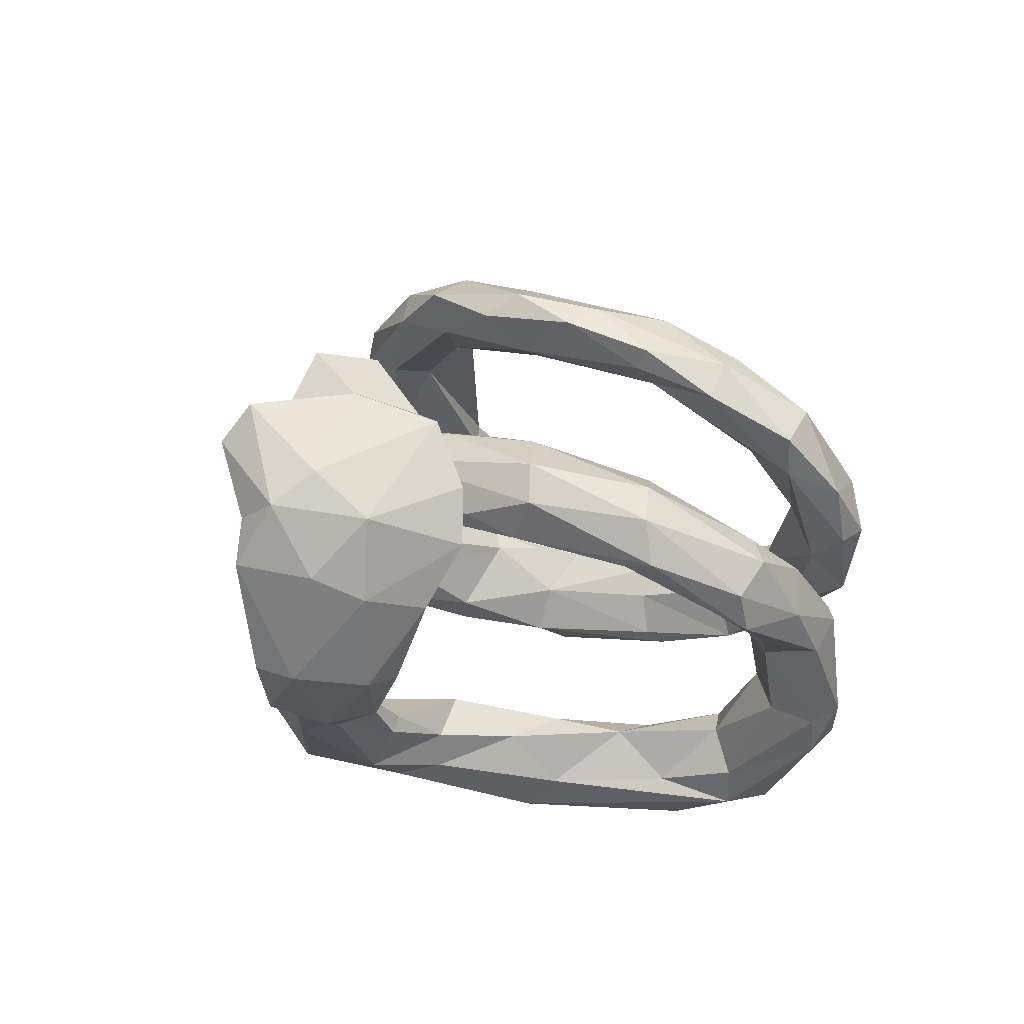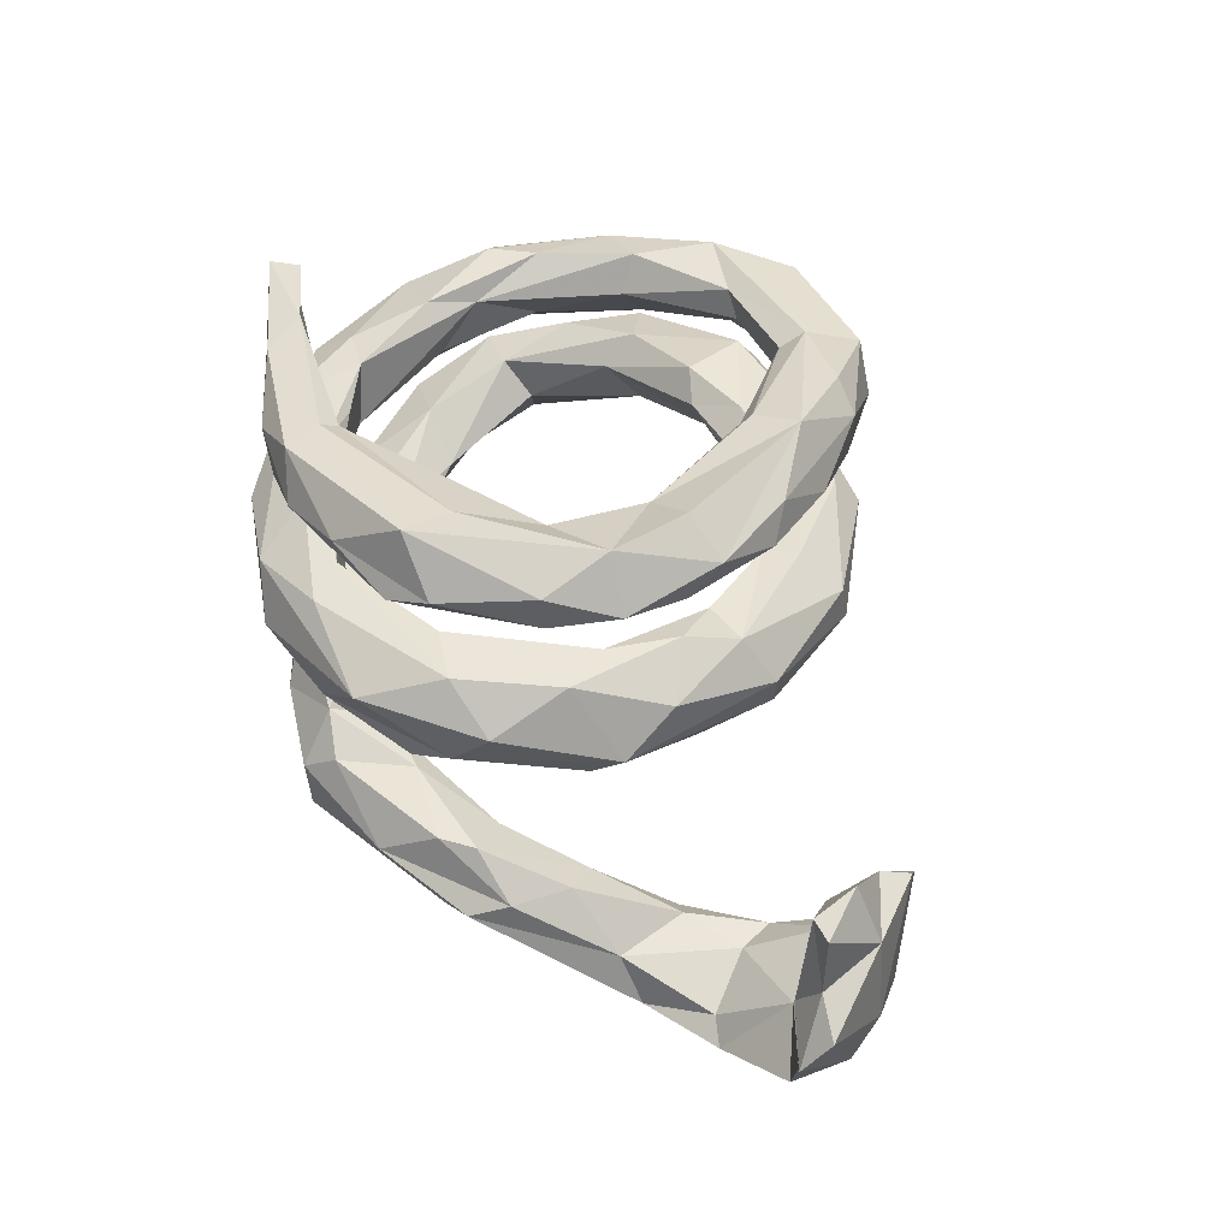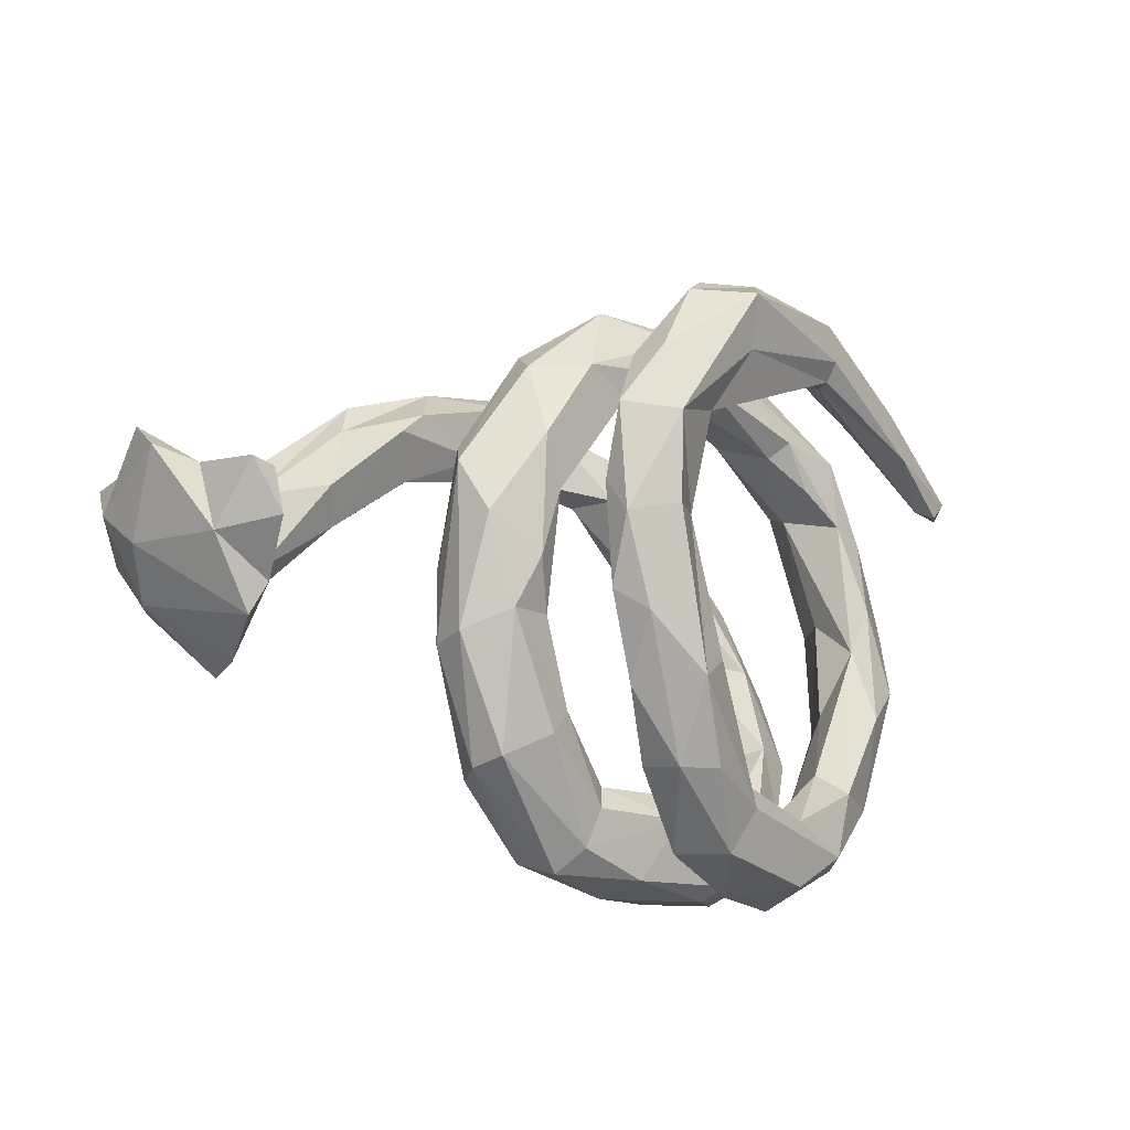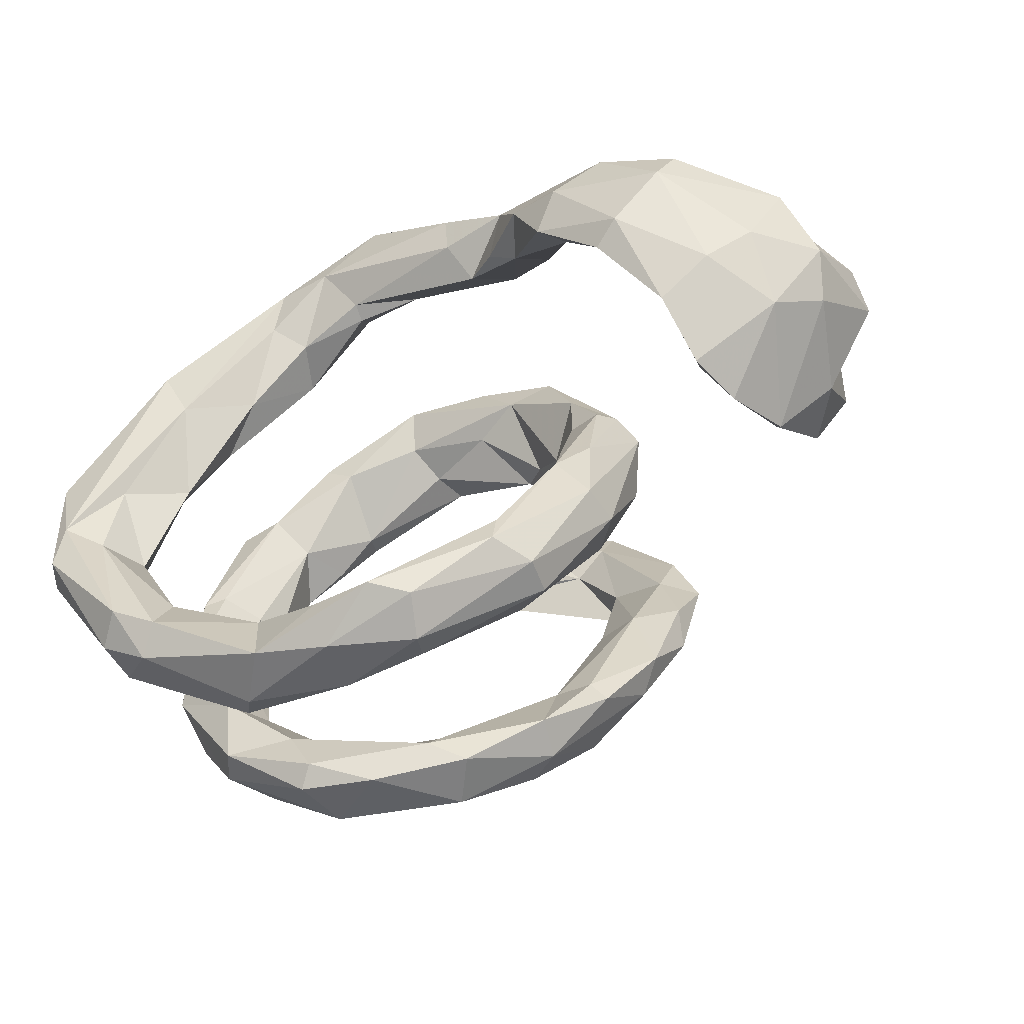
<metadata>
{"format":"obj","ext":"obj","renderer":"f3d","projection":"perspective","resolution":1024,"background":"white","views":[{"elev":-17.0,"azim":-55.7,"up":"+Z"},{"elev":66.3,"azim":-114.6,"up":"+Z"},{"elev":-27.6,"azim":-34.0,"up":"+Y"},{"elev":-55.2,"azim":-146.1,"up":"+Y"}]}
</metadata>
<code>
v -0.05825 0.5219 -0.3297
v -0.232 0.3942 -0.326
v 0.1368 0.4811 -0.2881
v -0.354 0.3044 -0.3187
v -0.6017 0.155 -0.3691
v 0.2202 0.4455 -0.3328
v -0.5176 0.09711 -0.3919
v -0.7299 0.07727 -0.3363
v 0.1476 0.4517 -0.3452
v -0.4189 0.1551 -0.3701
v -0.3377 0.3898 -0.274
v 0.04545 0.4356 -0.3447
v 0.1722 0.3636 -0.3333
v -0.378 0.369 -0.2535
v 0.3811 0.2847 -0.3923
v -0.2323 0.3098 -0.316
v 0.001337 0.3534 -0.2935
v -0.2091 0.4559 -0.2571
v -0.4702 0.02842 -0.3722
v -0.3231 0.1938 -0.3059
v -0.04724 0.464 -0.2234
v -0.5298 0.1638 -0.3028
v 0.3388 0.3717 -0.3017
v -0.4004 0.2999 -0.2276
v -0.679 0.06104 -0.3252
v -0.01539 0.5137 -0.2717
v 0.1309 0.3306 -0.2811
v -0.5961 -0.02855 -0.3224
v -0.4999 0.0342 -0.3239
v -0.1068 0.3443 -0.2426
v -0.5705 -0.09202 -0.3443
v -0.2496 0.2585 -0.2568
v -0.3746 0.1444 -0.2981
v -0.7043 0.01946 -0.3575
v 0.3496 0.1981 -0.3577
v -0.2549 0.365 -0.191
v -0.7401 -0.04255 -0.2046
v 0.483 0.2065 -0.3573
v -0.8537 0.01951 -0.1983
v 0.009086 0.3437 -0.2629
v -0.4091 0.1944 -0.2398
v -0.2993 0.3146 -0.1856
v -0.6191 -0.07007 -0.364
v 0.03709 0.44 -0.2101
v 0.1726 0.3239 -0.2009
v -0.6462 -0.1558 -0.2296
v 0.4866 0.1993 -0.2775
v -0.6363 -0.1991 -0.2552
v 0.2335 0.4122 -0.219
v 0.547 -0.09983 -0.401
v 0.253 0.2363 -0.2751
v -0.7529 -0.07828 -0.1328
v 0.3396 0.185 -0.2296
v 0.3841 0.2348 -0.2338
v -0.7276 -0.1453 -0.255
v 0.5727 0.03638 -0.4051
v 0.3986 0.06785 -0.2607
v -0.8002 -0.09255 -0.2261
v 0.4947 -0.1323 -0.3517
v 0.5726 -0.1731 -0.3899
v -0.8843 0.0334 0.004666
v 0.4671 0.008709 -0.354
v -0.8754 -0.06906 -0.1182
v 0.501 0.06073 -0.2308
v 0.5931 0.05092 -0.3008
v -0.8542 0.01007 -0.1223
v 0.61 -0.09824 -0.2619
v -0.786 -0.1924 -0.14
v 0.4692 -0.1193 -0.2655
v -0.05059 0.4545 0.06783
v -0.6402 -0.2737 -0.1617
v 0.09224 0.4496 0.02299
v -0.6575 -0.2865 -0.07075
v -0.7831 -0.009048 0.007076
v -0.1206 0.3571 0.06591
v 0.2968 0.3869 0.008798
v 0.381 -0.38 -0.2944
v 0.6219 -0.1421 -0.3272
v -0.2043 0.3686 0.07861
v -0.2663 0.2222 0.0581
v 0.2234 0.4452 0.05024
v 0.114 0.3814 0.06079
v 0.4448 -0.3458 -0.3333
v 0.249 0.3544 0.02507
v -0.8804 -0.02213 0.0594
v -0.2532 0.3209 0.1247
v -0.2692 0.1109 0.0501
v -0.8438 -0.1313 -0.06455
v -0.0304 0.3427 0.09578
v -0.6296 -0.2384 -0.1277
v 0.5298 -0.09448 -0.2186
v -0.3289 0.1066 0.0438
v -0.1947 0.1498 0.1124
v 0.4959 -0.3673 -0.2895
v 0.08175 0.4948 0.1051
v -0.6867 -0.2549 0.03951
v 0.3988 0.2656 -0.01156
v 0.5113 -0.3527 -0.2063
v 0.5234 0.03516 -0.04882
v -0.6675 -0.1183 0.02695
v -0.775 -0.1522 0.0825
v -0.3475 0.1298 0.08687
v -0.8048 -0.03921 0.0756
v 0.4733 0.2505 -0.01836
v -0.3326 -0.06096 0.0046
v -0.287 -0.1315 -0.04032
v 0.1598 0.4655 0.1654
v 0.4028 0.3626 0.05287
v -0.2047 -0.3157 -0.1042
v 0.3717 0.2201 0.05985
v -0.1973 -0.2464 -0.05842
v 0.382 -0.2927 -0.2544
v 0.2238 -0.474 -0.1954
v -0.2038 -0.134 0.02762
v -0.1265 0.4233 0.1898
v 0.4219 -0.4181 -0.2625
v 0.1034 -0.4238 -0.194
v 0.2949 0.4342 0.1103
v -0.201 -0.3679 -0.1098
v 0.4243 0.3186 0.1417
v -0.009612 -0.4513 -0.1988
v -0.06816 -0.4725 -0.1526
v 0.1025 -0.4992 -0.1553
v 0.5602 0.0739 -0.0134
v 0.04379 0.4178 0.2
v -0.2759 0.2635 0.189
v -0.1294 0.2267 0.1555
v -0.05582 -0.3742 -0.1456
v 0.09906 0.349 0.1288
v 0.2758 0.2851 0.1416
v 0.4535 0.03777 0.03802
v -0.08019 0.2635 0.1949
v 0.5556 -0.2263 -0.219
v -0.2331 0.007887 0.06397
v 0.000511 -0.3537 -0.07689
v -0.7185 -0.05981 0.1631
v 0.4867 0.05017 -0.03309
v 0.2458 -0.3539 -0.1764
v -0.7643 -0.06148 0.1771
v -0.3695 0.08214 0.1257
v 0.5247 0.2352 0.06979
v -0.6692 -0.204 0.06717
v -0.329 -0.1952 0.003358
v 0.4204 -0.2431 -0.1723
v 0.09114 0.361 0.1956
v -0.2317 -0.3769 -0.03513
v -0.1721 0.2843 0.229
v 0.2145 0.3658 0.1947
v 0.4929 0.1803 0.1222
v 0.293 0.305 0.1807
v -0.1456 -0.2371 0.03113
v 0.3511 0.237 0.1512
v 0.5148 -0.1315 -0.06005
v -0.7009 -0.1404 0.1667
v -0.2585 0.1245 0.2222
v 0.2317 -0.3189 -0.05576
v 0.0177 -0.3567 -0.0245
v 0.2932 -0.3424 -0.04238
v 0.427 -0.3154 -0.0377
v -0.2103 0.04725 0.1904
v 0.4402 -0.3055 -0.1353
v 0.4623 -0.1363 0.02681
v 0.2953 -0.4775 -0.1187
v 0.5859 0.04856 0.06172
v 0.4271 0.1873 0.146
v -0.3292 -0.1974 0.07531
v -0.03514 -0.5039 -0.08643
v -0.1864 -0.1468 0.1148
v 0.004797 -0.4028 -0.007354
v 0.5514 -0.2293 -0.03241
v -0.3332 -0.019 0.1665
v -0.2351 -0.07606 0.1741
v 0.1239 -0.4904 -0.06142
v -0.1096 -0.2795 0.06096
v -0.2146 -0.3733 0.02959
v 0.3259 -0.4528 -0.08469
v -0.00786 -0.4687 -0.03349
v -0.2652 -0.1646 0.141
v 0.37 0.3139 0.257
v 0.1782 -0.3822 -0.02009
v 0.6439 0.2536 0.171
v -0.1411 -0.3313 0.06958
v 0.4421 0.3324 0.2478
v 0.2094 0.403 0.3173
v 0.4948 0.04355 0.135
v 0.424 -0.4401 -0.01988
v 0.568 0.2357 0.203
v 0.5986 -0.1156 0.04557
v 0.1392 0.3497 0.3385
v 0.1121 0.4082 0.3931
v 0.4125 0.3322 0.3233
v 0.4143 -0.2728 0.06211
v 0.3147 -0.4285 0.01919
v 0.4774 -0.03589 0.1061
v 0.6215 0.2596 0.2208
v 0.2161 0.3017 0.3583
v 0.588 0.2184 0.2302
v -0.1145 0.3427 0.4553
v 0.2718 0.3928 0.3519
v 0.5648 -0.09485 0.1051
v 0.0402 0.3735 0.3727
v 0.2711 -0.517 0.02456
v 0.541 -0.3037 0.04177
v 0.4597 0.2618 0.3005
v 0.5141 -0.1626 0.12
v 0.2029 0.3184 0.4217
v 0.4561 -0.3116 0.101
v -0.1026 0.2844 0.4281
v 0.4177 -0.4399 0.1086
v 0.3031 -0.4118 0.149
v 0.3017 -0.5422 0.04808
v 0.2664 -0.4118 0.1119
v -0.04204 0.2423 0.4346
v 0.4621 -0.432 0.02975
v 0.003012 0.3771 0.4571
v 0.1856 0.3797 0.4307
v -0.06431 0.2907 0.5446
v -0.2494 0.1544 0.4546
v 0.08313 -0.5005 0.1113
v -0.2359 0.05918 0.4162
v -0.2038 -0.09168 0.3571
v 0.03088 -0.5314 0.1564
v -0.07431 -0.3037 0.2844
v -0.1234 -0.07744 0.374
v 0.2026 0.2905 0.3964
v -0.1277 0.1107 0.4312
v -0.2736 -0.05991 0.4101
v -0.1622 0.292 0.4912
v 0.09619 -0.4163 0.1763
v 0.1809 -0.5536 0.09019
v -0.29 0.04862 0.472
v -0.1106 0.0891 0.4726
v -0.1417 -0.3134 0.2905
v -0.2327 0.1506 0.5149
v 0.1307 -0.4155 0.2298
v -0.01144 -0.2748 0.3298
v -0.1135 -0.07439 0.4154
v -0.0493 0.2085 0.5062
v -0.2585 -0.1229 0.4443
v -0.08091 -0.4314 0.2291
v -0.236 -0.2202 0.3716
v -0.05718 -0.4489 0.2957
v 0.2957 -0.5298 0.149
v 0.09082 -0.5392 0.2277
v -0.2086 0.0323 0.527
v -0.02407 -0.2858 0.3697
v -0.1621 -0.3435 0.3133
v -0.1886 -0.2574 0.4052
v 0.1314 -0.4601 0.247
v -0.1808 -0.1025 0.4814
v 0.001731 -0.4473 0.3231
v -0.07874 -0.3388 0.4002
f 243 214 209
f 203 209 214
f 249 243 209
f 211 214 243
f 245 217 234
f 228 234 217
f 231 245 234
f 238 217 245
f 206 217 238
f 232 238 245
f 225 232 213
f 226 213 232
f 196 225 213
f 238 232 225
f 245 237 232
f 226 232 237
f 250 237 245
f 249 209 210
f 207 210 209
f 235 249 210
f 229 235 210
f 246 249 235
f 242 222 244
f 230 244 222
f 251 242 244
f 240 222 242
f 240 219 222
f 230 222 219
f 223 219 240
f 247 240 242
f 244 243 249
f 243 244 230
f 211 243 230
f 186 214 211
f 202 211 230
f 252 237 250
f 239 250 245
f 231 239 245
f 252 250 239
f 246 237 252
f 236 237 246
f 249 246 252
f 252 239 248
f 241 248 239
f 242 252 248
f 227 241 239
f 247 248 241
f 223 237 236
f 235 236 246
f 233 247 241
f 242 248 247
f 251 252 242
f 251 249 252
f 233 240 247
f 244 249 251
f 44 21 30
f 36 30 21
f 40 44 30
f 26 21 44
f 17 40 30
f 45 44 40
f 23 3 49
f 44 49 3
f 47 23 49
f 6 3 23
f 15 6 23
f 9 3 6
f 24 18 14
f 11 14 18
f 22 24 14
f 36 18 24
f 36 21 18
f 26 18 21
f 42 36 24
f 42 30 36
f 1 18 26
f 3 26 44
f 1 26 3
f 34 5 7
f 10 7 5
f 43 34 7
f 8 5 34
f 19 7 10
f 33 19 10
f 43 7 19
f 25 5 8
f 37 25 8
f 22 5 25
f 39 8 34
f 14 5 22
f 28 22 25
f 4 10 5
f 14 4 5
f 20 10 4
f 11 4 14
f 4 2 16
f 12 16 2
f 32 4 16
f 11 2 4
f 17 16 12
f 27 17 12
f 32 16 17
f 1 2 11
f 1 12 2
f 9 12 1
f 13 12 9
f 35 13 9
f 27 12 13
f 1 3 9
f 15 9 6
f 18 1 11
f 66 61 74
f 103 74 61
f 52 66 74
f 63 61 66
f 37 66 52
f 100 52 74
f 60 50 56
f 15 56 50
f 78 60 56
f 83 50 60
f 65 78 56
f 94 60 78
f 59 62 50
f 35 50 62
f 83 59 50
f 69 62 59
f 65 47 64
f 54 64 47
f 67 65 64
f 38 47 65
f 55 68 58
f 63 58 68
f 34 55 58
f 71 68 55
f 64 54 53
f 45 53 54
f 57 64 53
f 56 38 65
f 23 47 38
f 63 39 58
f 34 58 39
f 66 39 63
f 39 66 37
f 90 37 52
f 57 53 51
f 45 51 53
f 35 57 51
f 49 54 47
f 85 61 63
f 27 51 45
f 49 45 54
f 44 45 49
f 15 38 56
f 148 125 145
f 147 145 125
f 150 148 145
f 107 125 148
f 163 116 176
f 98 176 116
f 173 163 176
f 113 116 163
f 190 184 189
f 179 189 184
f 201 190 189
f 199 184 190
f 194 131 162
f 153 162 131
f 192 194 162
f 110 131 194
f 168 151 114
f 111 114 151
f 134 168 114
f 174 151 168
f 135 151 174
f 178 174 168
f 172 178 168
f 182 174 178
f 175 182 178
f 169 174 182
f 178 166 175
f 146 175 166
f 171 166 178
f 162 153 159
f 170 159 153
f 192 162 159
f 111 151 135
f 157 135 174
f 177 182 175
f 143 146 166
f 167 175 146
f 169 157 174
f 156 135 157
f 180 157 169
f 177 169 182
f 99 170 153
f 186 159 170
f 186 170 214
f 203 214 170
f 180 158 156
f 144 156 158
f 157 180 156
f 176 158 180
f 138 135 156
f 177 180 169
f 173 180 177
f 167 177 175
f 122 167 146
f 173 177 167
f 193 159 186
f 158 176 161
f 98 161 176
f 144 158 161
f 173 176 180
f 123 173 167
f 123 163 173
f 113 163 123
f 122 123 167
f 216 199 190
f 183 184 199
f 215 216 190
f 191 199 216
f 183 199 191
f 206 191 216
f 213 201 189
f 198 190 201
f 113 123 121
f 122 121 123
f 117 113 121
f 128 117 121
f 138 113 117
f 135 138 117
f 77 113 138
f 112 77 138
f 116 113 77
f 83 116 77
f 98 116 94
f 83 94 116
f 78 98 94
f 119 109 121
f 128 121 109
f 122 119 121
f 106 109 119
f 111 128 109
f 135 117 128
f 98 78 133
f 67 133 78
f 161 98 133
f 161 133 91
f 67 91 133
f 144 161 91
f 69 144 91
f 142 73 90
f 71 90 73
f 100 142 90
f 96 73 142
f 146 143 119
f 106 119 143
f 122 146 119
f 105 106 143
f 111 109 106
f 114 111 106
f 136 142 100
f 52 100 90
f 92 106 105
f 140 105 143
f 134 114 106
f 87 134 106
f 101 85 88
f 63 88 85
f 96 101 88
f 103 85 101
f 115 125 107
f 120 107 148
f 144 69 112
f 59 112 69
f 138 144 112
f 238 225 206
f 204 206 225
f 216 217 206
f 219 202 230
f 186 211 202
f 193 202 219
f 212 193 219
f 229 212 219
f 192 193 212
f 186 202 193
f 219 223 229
f 236 229 223
f 210 212 229
f 159 193 192
f 210 192 212
f 192 210 207
f 203 207 209
f 205 207 203
f 194 192 207
f 200 205 203
f 194 207 205
f 224 221 226
f 220 226 221
f 237 224 226
f 223 221 224
f 227 220 221
f 208 226 220
f 218 208 220
f 213 226 208
f 228 218 234
f 231 234 218
f 198 218 228
f 198 208 218
f 231 218 220
f 201 208 198
f 201 213 208
f 189 196 213
f 204 225 196
f 179 196 189
f 215 198 228
f 215 228 217
f 216 215 217
f 190 198 215
f 204 191 206
f 27 45 40
f 32 30 42
f 41 42 24
f 22 41 24
f 33 42 41
f 13 51 27
f 17 27 40
f 42 33 32
f 20 32 33
f 29 33 41
f 35 51 13
f 37 8 39
f 15 23 38
f 37 28 25
f 46 28 37
f 62 57 35
f 31 28 46
f 90 46 37
f 43 55 34
f 50 35 15
f 9 15 35
f 69 57 62
f 29 28 31
f 48 31 46
f 48 43 31
f 19 31 43
f 55 43 48
f 90 48 46
f 71 55 48
f 94 83 60
f 65 67 78
f 57 69 91
f 64 91 67
f 48 90 71
f 68 71 73
f 73 96 68
f 88 68 96
f 63 68 88
f 142 101 96
f 136 100 74
f 103 61 85
f 136 74 103
f 108 104 97
f 99 97 104
f 76 108 97
f 141 104 108
f 92 80 87
f 93 87 80
f 106 92 87
f 102 80 92
f 75 93 80
f 134 87 93
f 84 76 97
f 110 84 97
f 72 76 84
f 81 108 76
f 102 79 80
f 75 80 79
f 86 79 102
f 127 93 75
f 70 75 79
f 89 75 82
f 72 82 75
f 129 89 82
f 127 75 89
f 130 129 82
f 132 89 129
f 84 82 72
f 130 82 84
f 81 76 72
f 95 81 72
f 118 108 81
f 233 223 240
f 236 235 229
f 221 223 233
f 221 233 241
f 224 237 223
f 227 221 241
f 231 227 239
f 220 227 231
f 137 97 99
f 153 137 99
f 110 97 137
f 183 179 184
f 195 183 191
f 187 196 179
f 204 195 191
f 197 195 204
f 187 204 196
f 181 195 197
f 187 197 204
f 181 197 187
f 183 187 179
f 183 181 187
f 183 195 181
f 200 185 205
f 194 205 185
f 164 185 200
f 165 194 185
f 203 170 188
f 124 188 170
f 200 203 188
f 164 200 188
f 139 103 101
f 139 136 103
f 154 136 139
f 140 102 105
f 92 105 102
f 86 102 140
f 131 110 137
f 124 99 104
f 141 124 104
f 170 99 124
f 130 84 110
f 120 141 108
f 126 86 140
f 160 93 127
f 152 130 110
f 118 120 108
f 149 141 120
f 155 126 140
f 115 86 126
f 132 127 89
f 160 127 132
f 145 132 129
f 145 129 130
f 107 120 118
f 147 115 126
f 70 86 115
f 95 107 118
f 95 115 107
f 147 125 115
f 70 115 95
f 81 95 118
f 59 83 77
f 59 77 112
f 70 79 86
f 29 31 19
f 33 29 19
f 22 28 29
f 41 22 29
f 20 33 10
f 4 32 20
f 30 32 17
f 124 164 188
f 141 164 124
f 160 172 168
f 171 178 172
f 135 128 111
f 156 144 138
f 154 101 142
f 131 137 153
f 140 143 166
f 155 171 172
f 134 160 168
f 155 172 160
f 149 185 164
f 141 149 164
f 165 185 149
f 101 154 139
f 142 136 154
f 110 194 165
f 152 110 165
f 120 165 149
f 140 171 155
f 132 155 160
f 150 152 165
f 147 155 132
f 130 152 150
f 120 150 165
f 148 150 120
f 140 166 171
f 93 160 134
f 72 75 70
f 95 72 70
f 64 57 91
f 155 147 126
f 132 145 147
f 150 145 130

</code>
